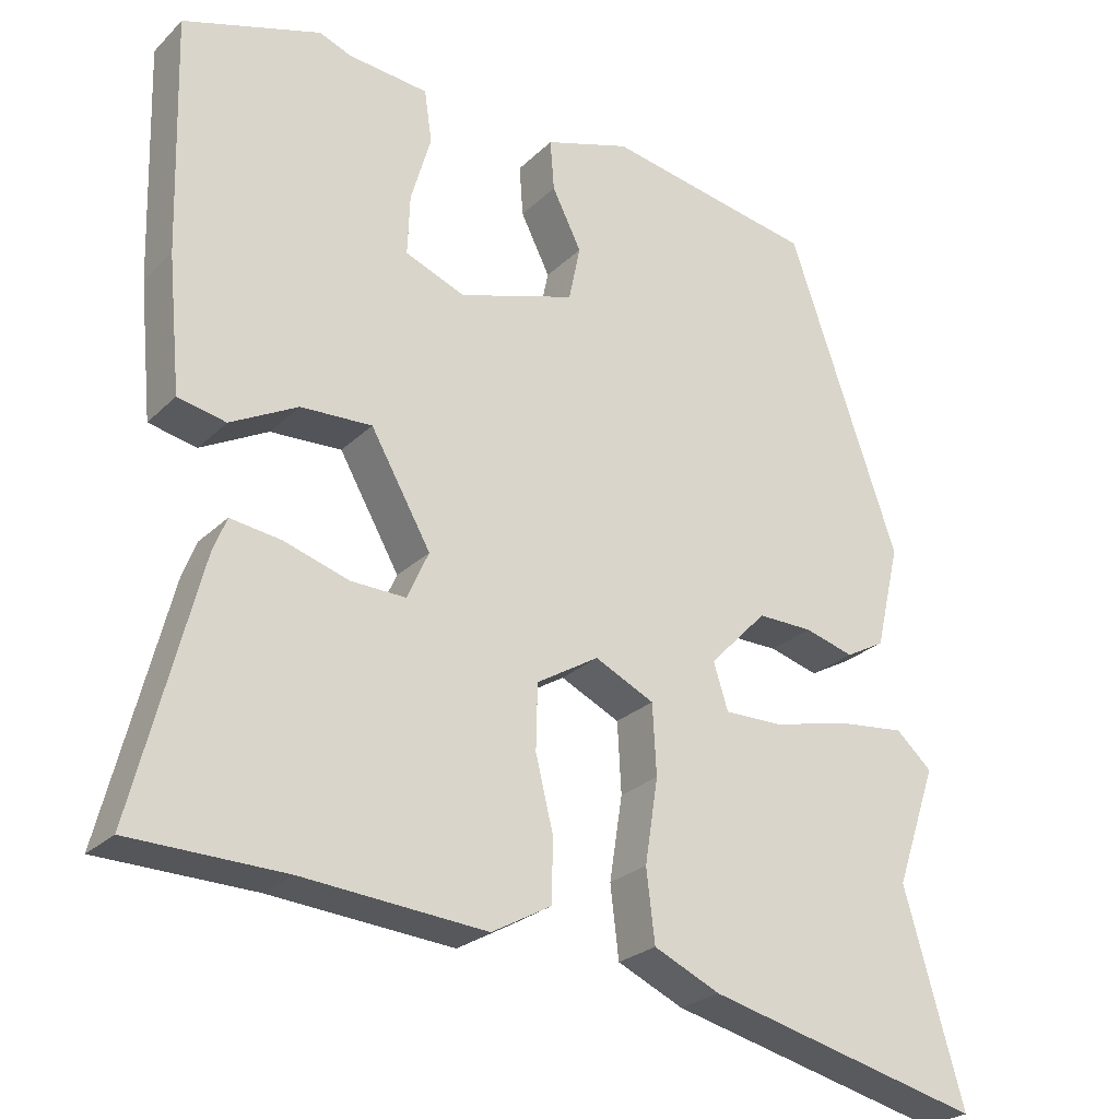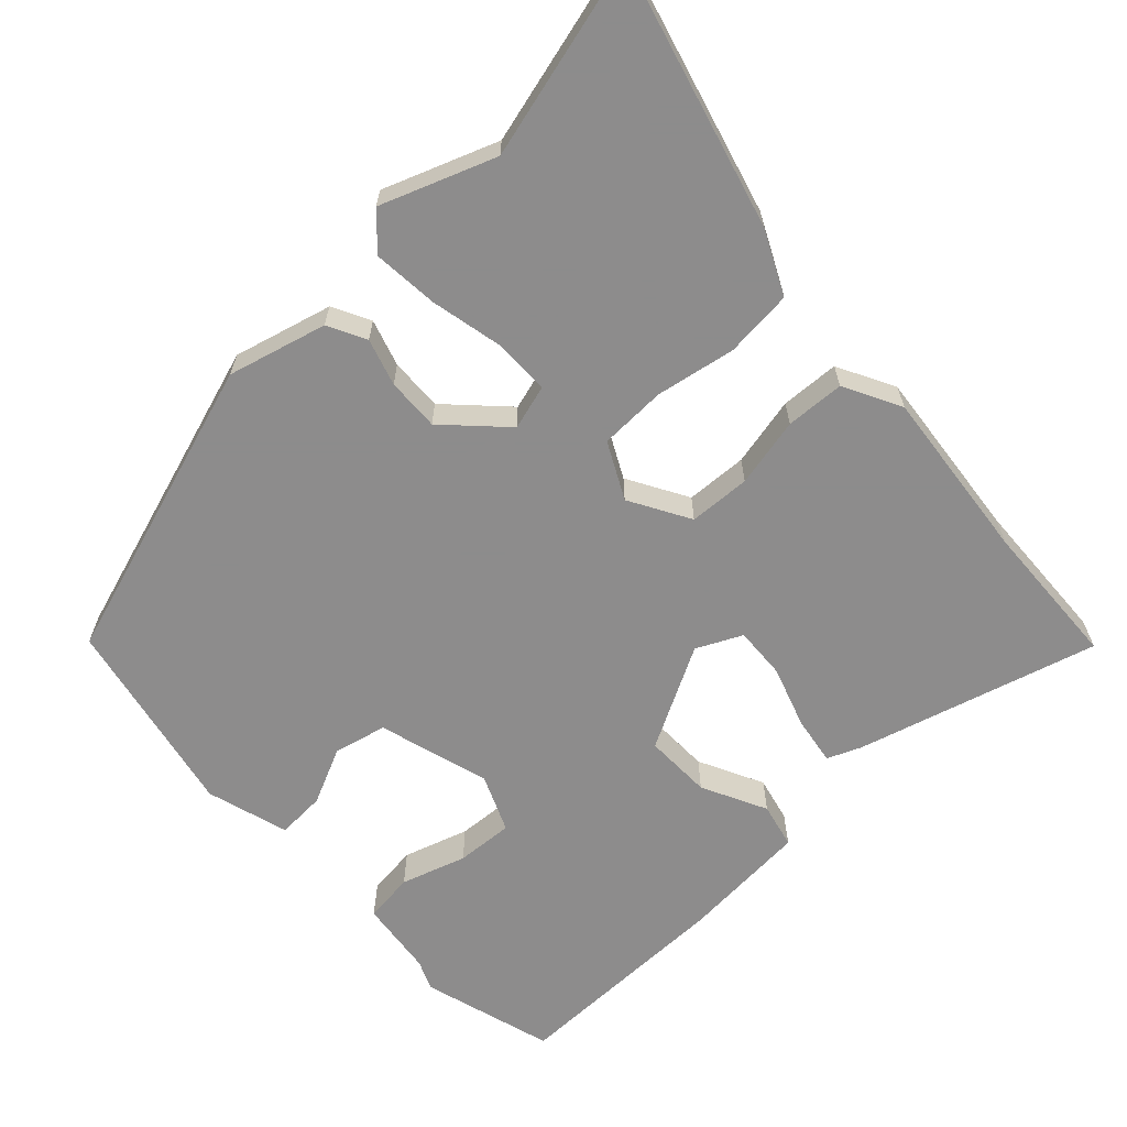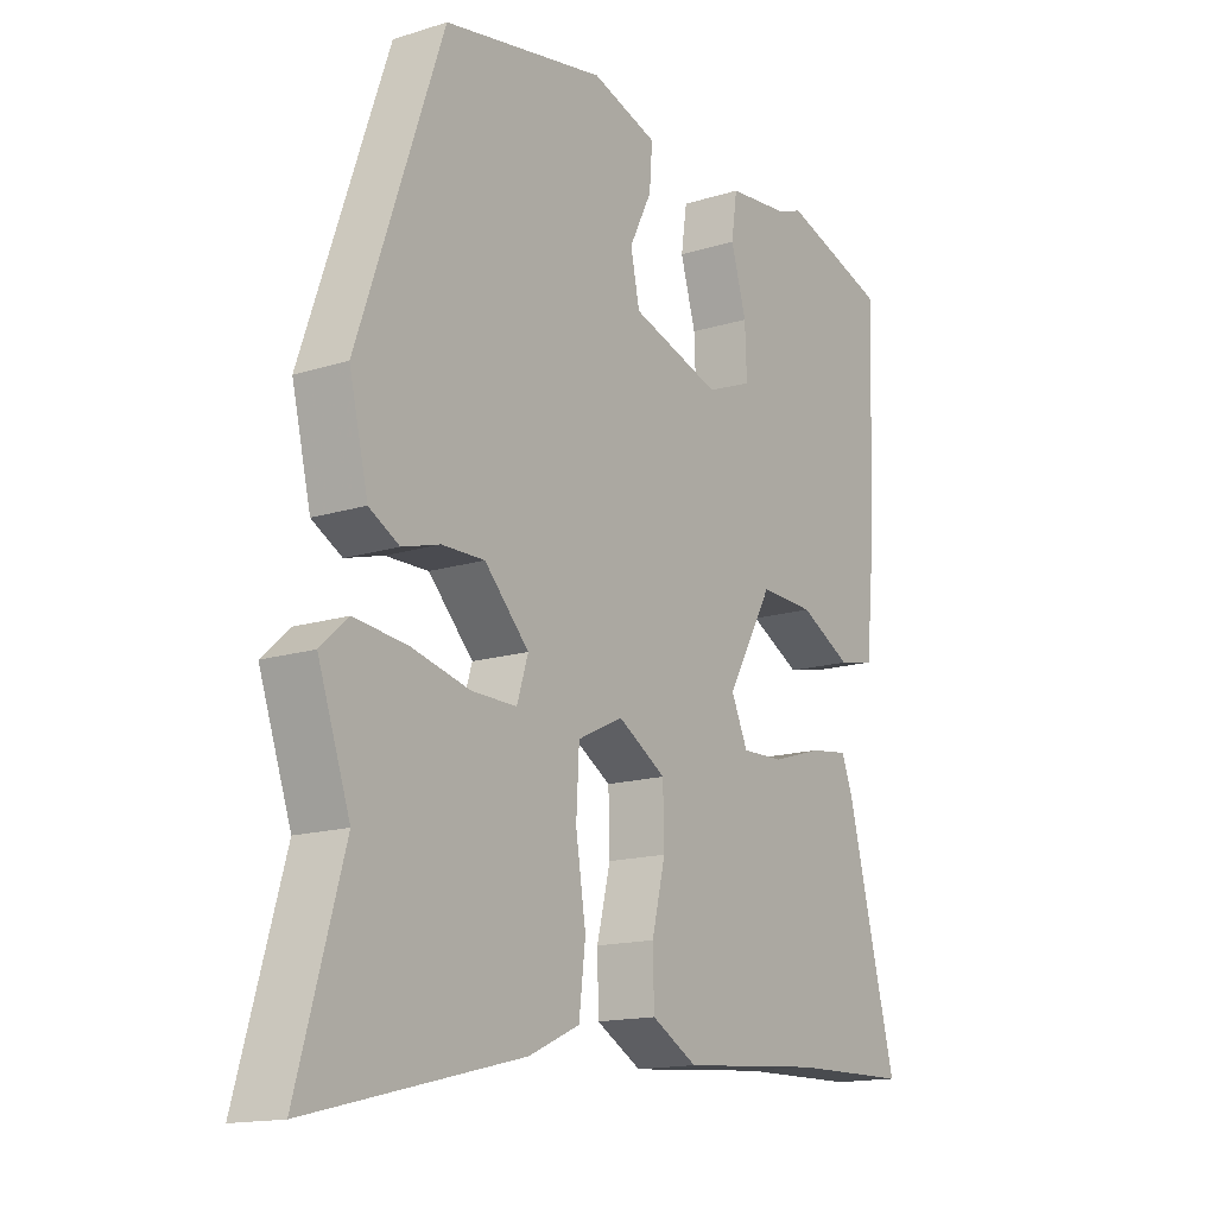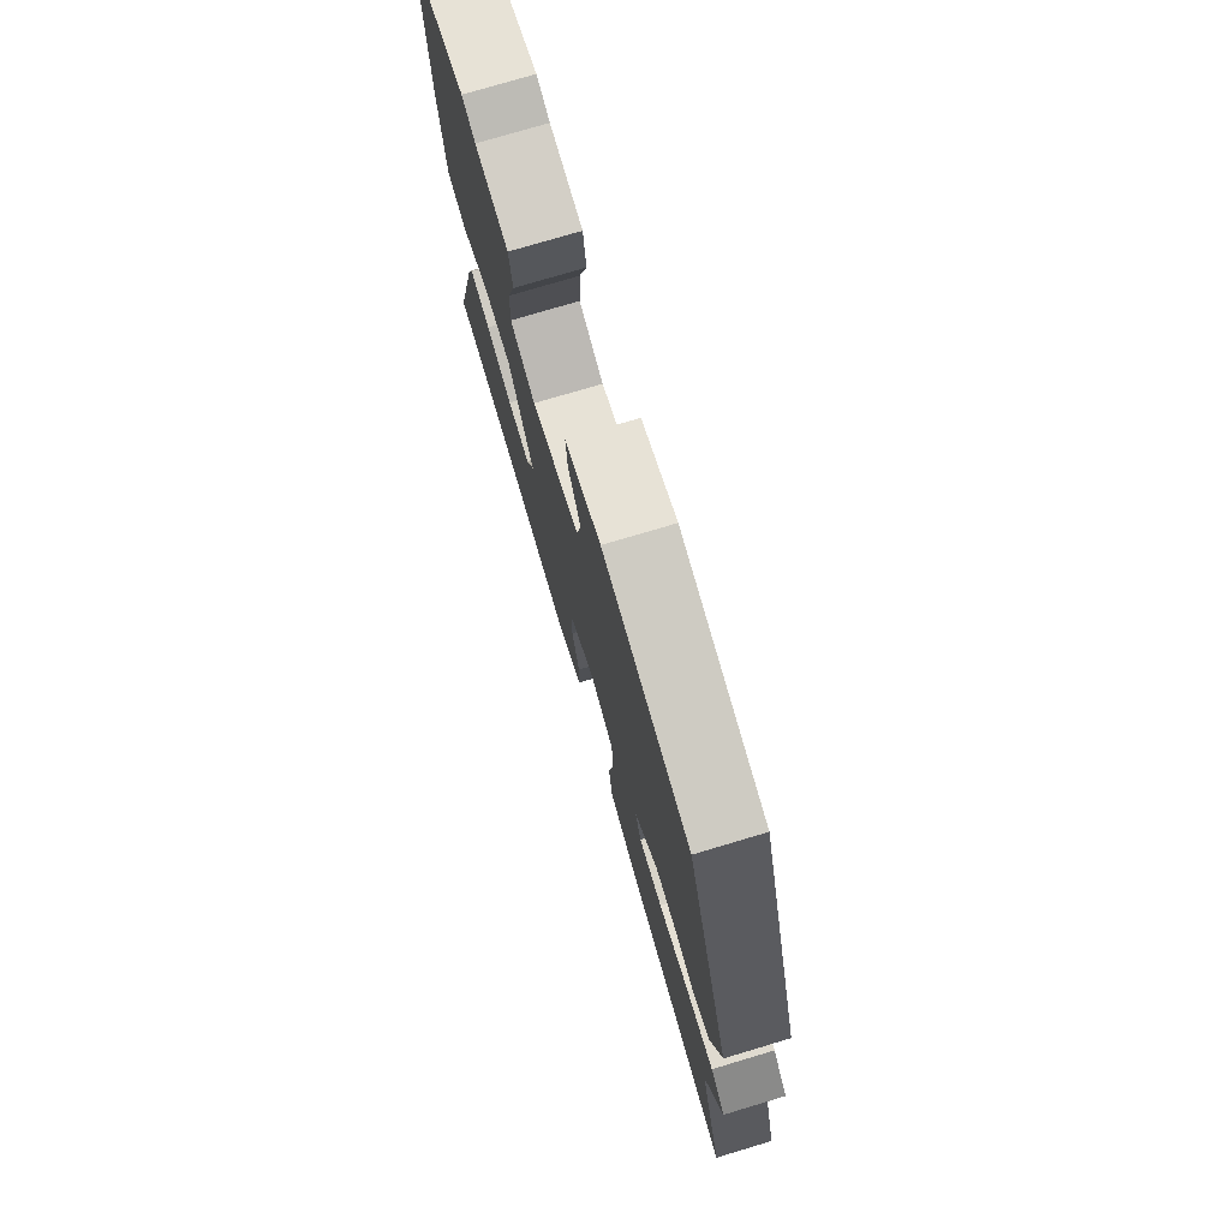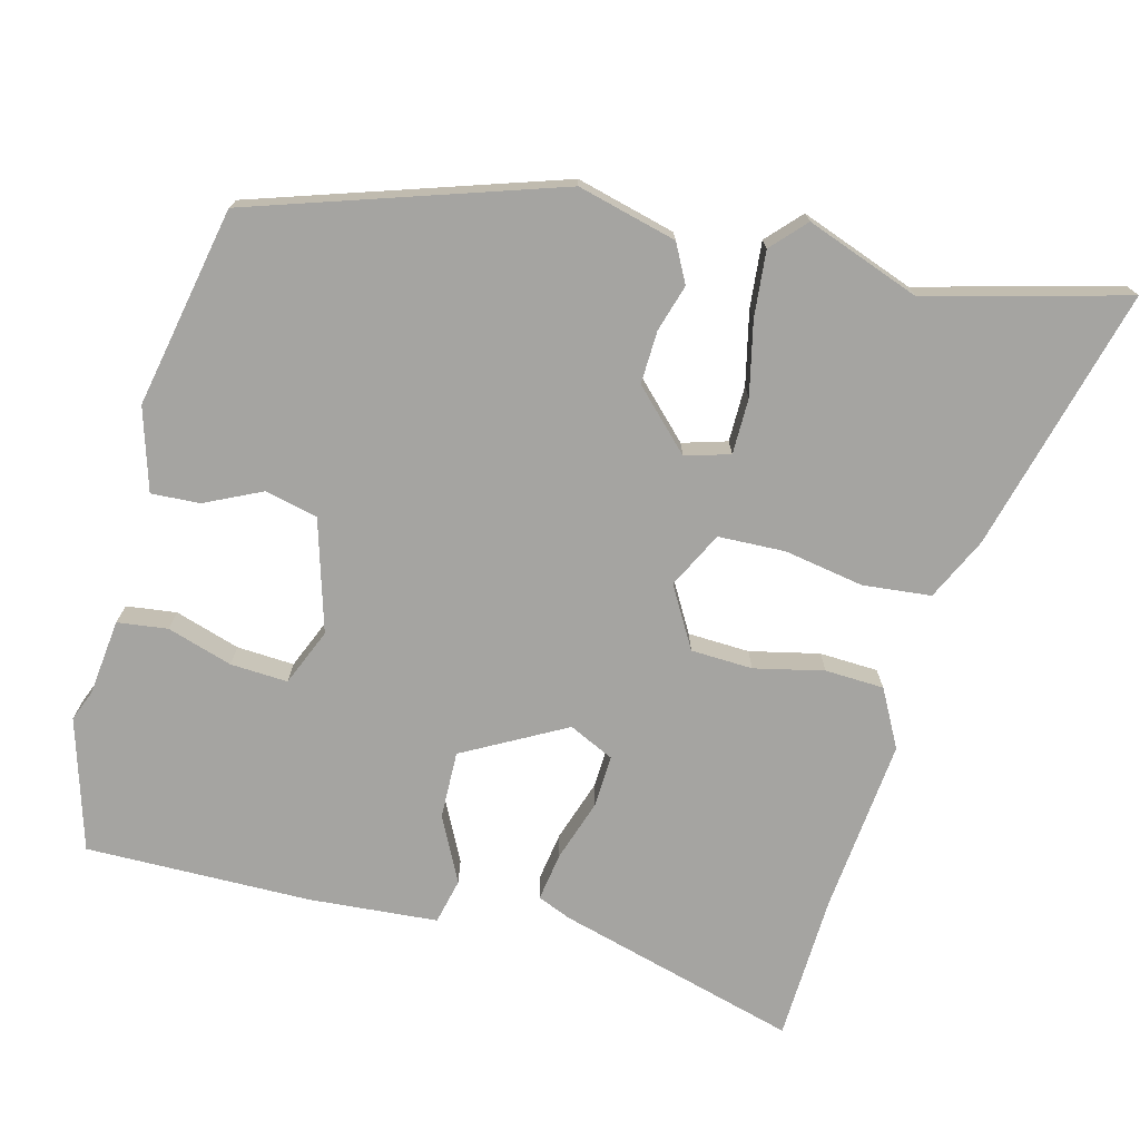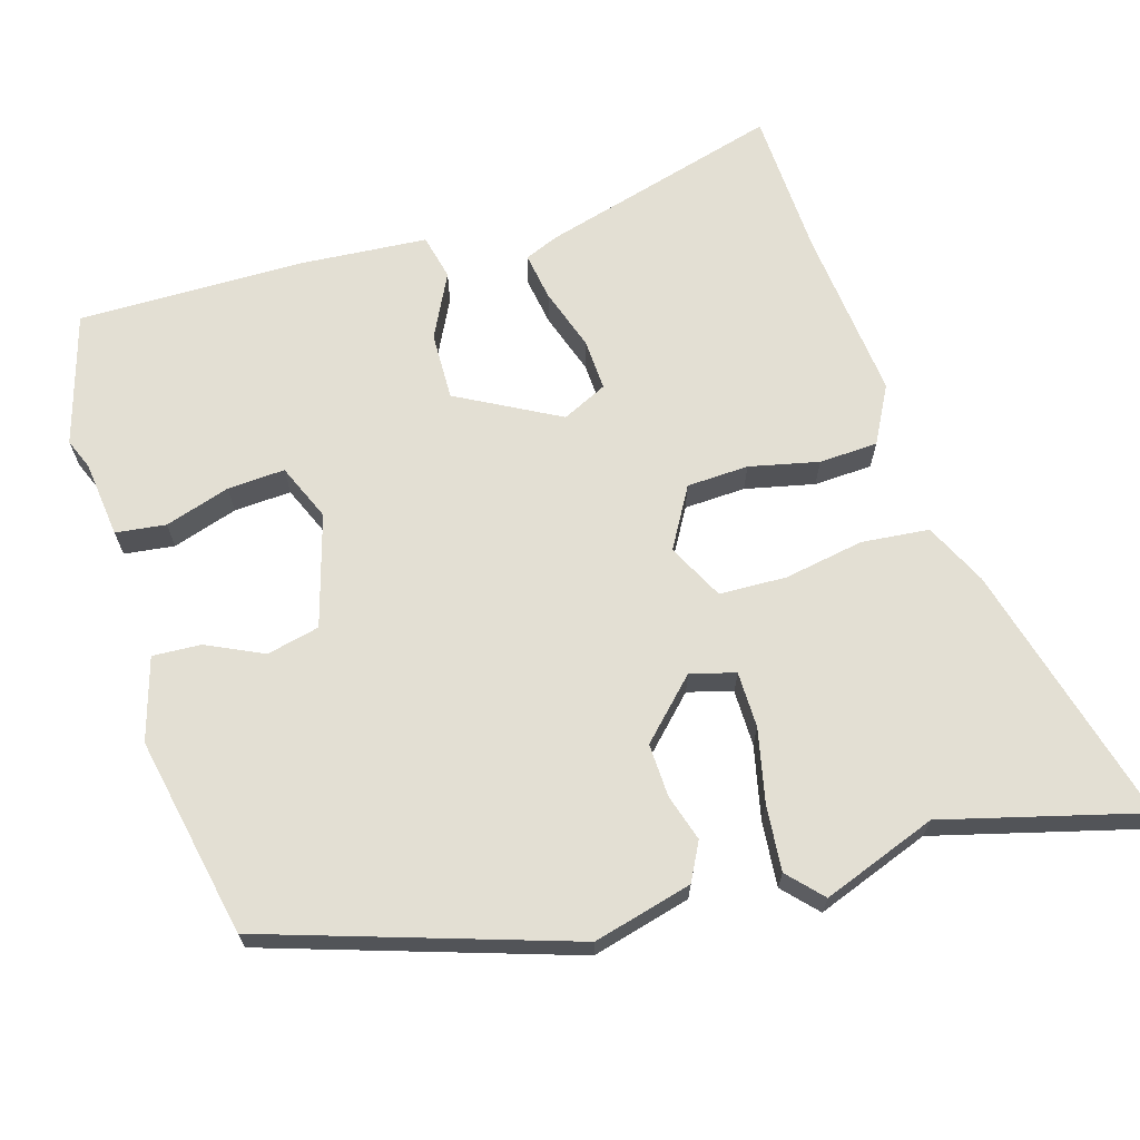
<metadata>
{"format":"obj","ext":"obj","renderer":"f3d","projection":"perspective","resolution":1024,"background":"white","views":[{"elev":-25.4,"azim":-33.9,"up":"+Z"},{"elev":-64.3,"azim":131.7,"up":"+Y"},{"elev":-15.1,"azim":123.9,"up":"+Z"},{"elev":76.3,"azim":73.4,"up":"+Z"},{"elev":-73.2,"azim":74.3,"up":"+Y"},{"elev":67.1,"azim":72.1,"up":"+Y"}]}
</metadata>
<code>
v -0.362 0.07 -0.503
v -0.562 0.07 -0.499
v -0.478 0.07 -0.17
v -0.46 0.07 -0.124
v -0.394 0.07 -0.133
v -0.31 0.07 -0.159
v -0.239 0.07 -0.161
v -0.211 0.07 -0.099
v -0.289 0.07 0.038
v -0.381 0.07 0.034
v -0.468 0.07 -0.012
v -0.53 0.07 0.001
v -0.547 0.07 0.175
v -0.556 0.07 0.482
v -0.378 0.07 0.539
v -0.336 0.07 0.523
v -0.232 0.07 0.513
v -0.222 0.07 0.445
v -0.248 0.07 0.356
v -0.251 0.07 0.278
v -0.173 0.07 0.247
v -0.022 0.07 0.295
v -0.007 0.07 0.367
v -0.045 0.07 0.443
v -0.05 0.07 0.509
v 0.061 0.07 0.545
v 0.334 0.07 0.496
v 0.477 0.07 0.086
v 0.445 0.07 -0.049
v 0.394 0.07 -0.077
v 0.33 0.07 -0.059
v 0.258 0.07 -0.058
v 0.183 0.07 -0.136
v 0.202 0.07 -0.196
v 0.278 0.07 -0.195
v 0.377 0.07 -0.171
v 0.466 0.07 -0.161
v 0.513 0.07 -0.203
v 0.459 0.07 -0.359
v 0.536 0.07 -0.627
v 0.177 0.07 -0.54
v 0.091 0.07 -0.501
v 0.08 0.07 -0.409
v 0.097 0.07 -0.3
v 0.092 0.07 -0.209
v 0.015 0.07 -0.172
v -0.066 0.07 -0.221
v -0.068 0.07 -0.305
v -0.045 0.07 -0.399
v -0.047 0.07 -0.479
v -0.124 0.07 -0.522
v -0.362 0 -0.503
v -0.562 0 -0.499
v -0.478 0 -0.17
v -0.46 0 -0.124
v -0.394 0 -0.133
v -0.31 0 -0.159
v -0.239 0 -0.161
v -0.211 0 -0.099
v -0.289 0 0.038
v -0.381 0 0.034
v -0.468 0 -0.012
v -0.53 0 0.001
v -0.547 0 0.175
v -0.556 0 0.482
v -0.378 0 0.539
v -0.336 0 0.523
v -0.232 0 0.513
v -0.222 0 0.445
v -0.248 0 0.356
v -0.251 0 0.278
v -0.173 0 0.247
v -0.022 0 0.295
v -0.007 0 0.367
v -0.045 0 0.443
v -0.05 0 0.509
v 0.061 0 0.545
v 0.334 0 0.496
v 0.477 0 0.086
v 0.445 0 -0.049
v 0.394 0 -0.077
v 0.33 0 -0.059
v 0.258 0 -0.058
v 0.183 0 -0.136
v 0.202 0 -0.196
v 0.278 0 -0.195
v 0.377 0 -0.171
v 0.466 0 -0.161
v 0.513 0 -0.203
v 0.459 0 -0.359
v 0.536 0 -0.627
v 0.177 0 -0.54
v 0.091 0 -0.501
v 0.08 0 -0.409
v 0.097 0 -0.3
v 0.092 0 -0.209
v 0.015 0 -0.172
v -0.066 0 -0.221
v -0.068 0 -0.305
v -0.045 0 -0.399
v -0.047 0 -0.479
v -0.124 0 -0.522
f 48 49 50 51
f 47 48 51 1
f 41 42 43 44
f 39 40 41 44
f 39 44 45
f 35 36 37 38
f 34 35 38 39
f 28 29 30 31
f 28 31 32
f 27 28 32
f 26 27 32 33
f 23 24 25 26
f 22 23 26 33
f 16 17 18 19
f 16 19 20
f 15 16 20
f 14 15 20
f 13 14 20
f 10 11 12 13
f 9 10 13 20
f 8 9 20 21
f 3 4 5 6
f 3 6 7
f 47 1 2 3
f 46 47 3 7
f 34 39 45 46
f 33 34 46
f 8 21 22 33
f 7 8 33 46
f 102 101 100 99
f 52 102 99 98
f 95 94 93 92
f 95 92 91 90
f 96 95 90
f 89 88 87 86
f 90 89 86 85
f 82 81 80 79
f 83 82 79
f 83 79 78
f 84 83 78 77
f 77 76 75 74
f 84 77 74 73
f 70 69 68 67
f 71 70 67
f 71 67 66
f 71 66 65
f 71 65 64
f 64 63 62 61
f 71 64 61 60
f 72 71 60 59
f 57 56 55 54
f 58 57 54
f 54 53 52 98
f 58 54 98 97
f 97 96 90 85
f 97 85 84
f 84 73 72 59
f 97 84 59 58
f 1 52 53 2
f 2 53 54 3
f 3 54 55 4
f 4 55 56 5
f 5 56 57 6
f 6 57 58 7
f 7 58 59 8
f 8 59 60 9
f 9 60 61 10
f 10 61 62 11
f 11 62 63 12
f 12 63 64 13
f 13 64 65 14
f 14 65 66 15
f 15 66 67 16
f 16 67 68 17
f 17 68 69 18
f 18 69 70 19
f 19 70 71 20
f 20 71 72 21
f 21 72 73 22
f 22 73 74 23
f 23 74 75 24
f 24 75 76 25
f 25 76 77 26
f 26 77 78 27
f 27 78 79 28
f 28 79 80 29
f 29 80 81 30
f 30 81 82 31
f 31 82 83 32
f 32 83 84 33
f 33 84 85 34
f 34 85 86 35
f 35 86 87 36
f 36 87 88 37
f 37 88 89 38
f 38 89 90 39
f 39 90 91 40
f 40 91 92 41
f 41 92 93 42
f 42 93 94 43
f 43 94 95 44
f 44 95 96 45
f 45 96 97 46
f 46 97 98 47
f 47 98 99 48
f 48 99 100 49
f 49 100 101 50
f 50 101 102 51
f 51 102 52 1

</code>
